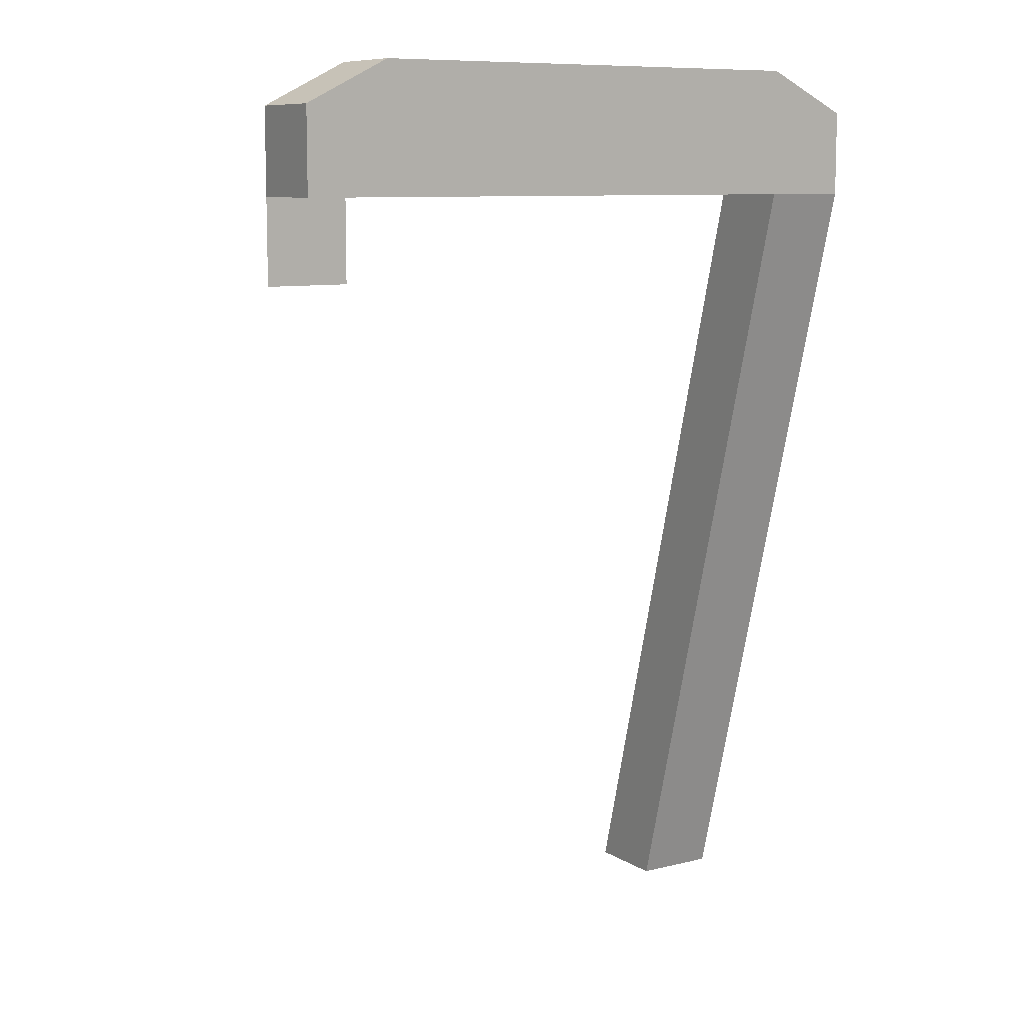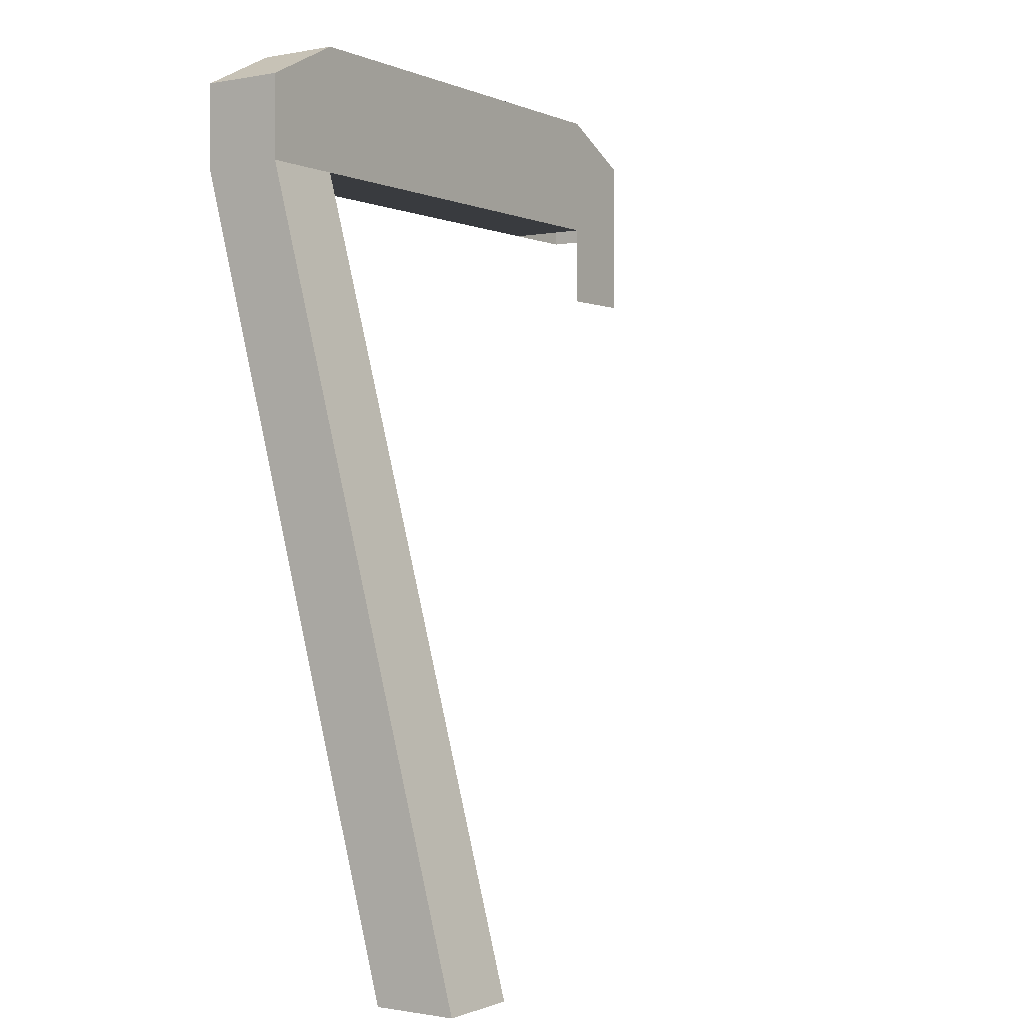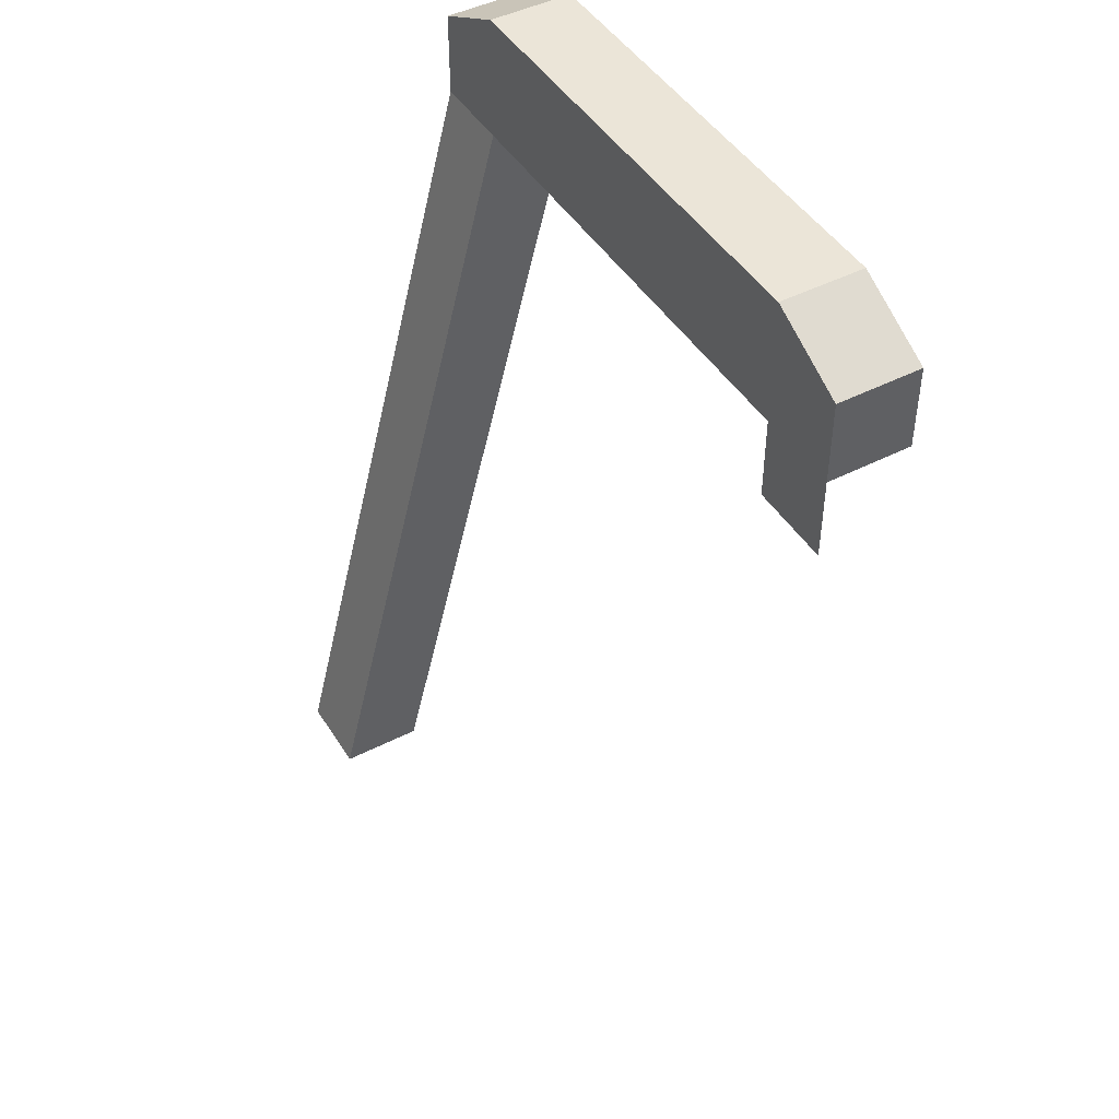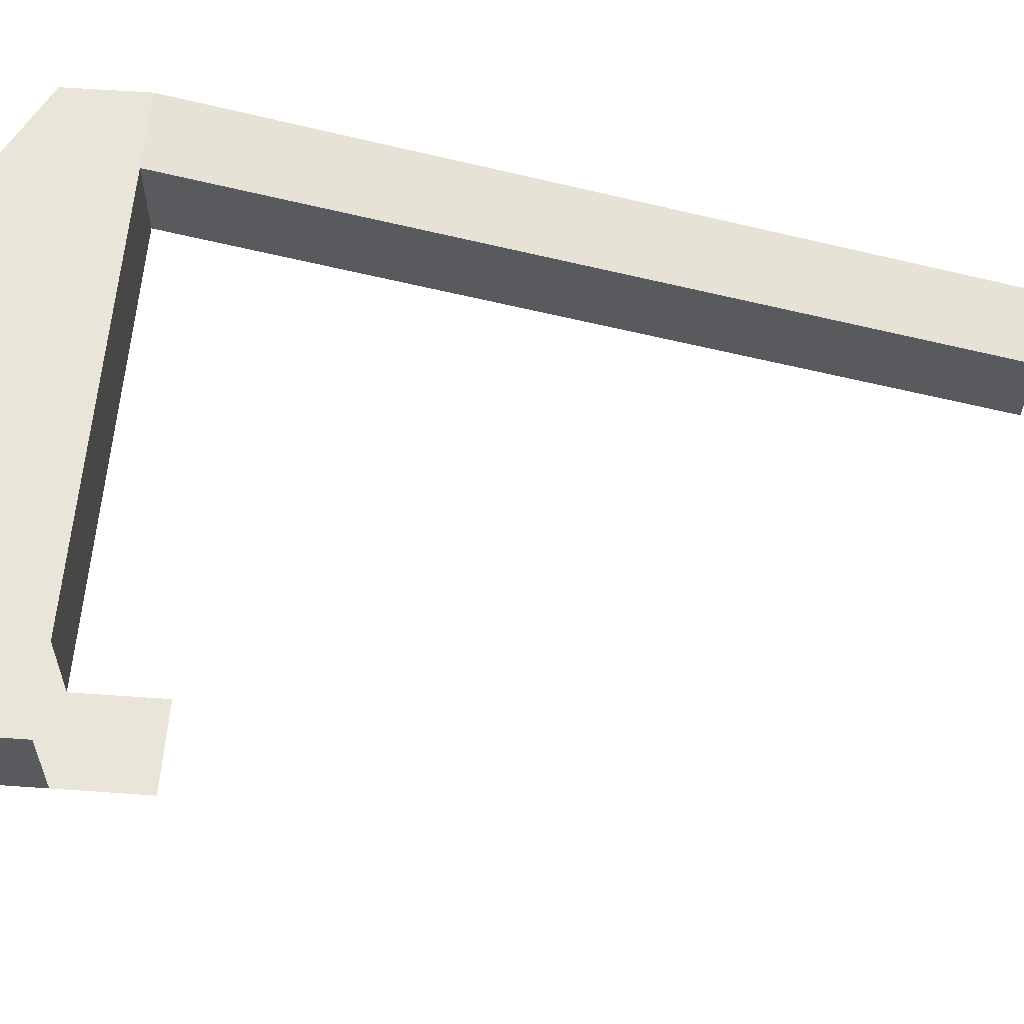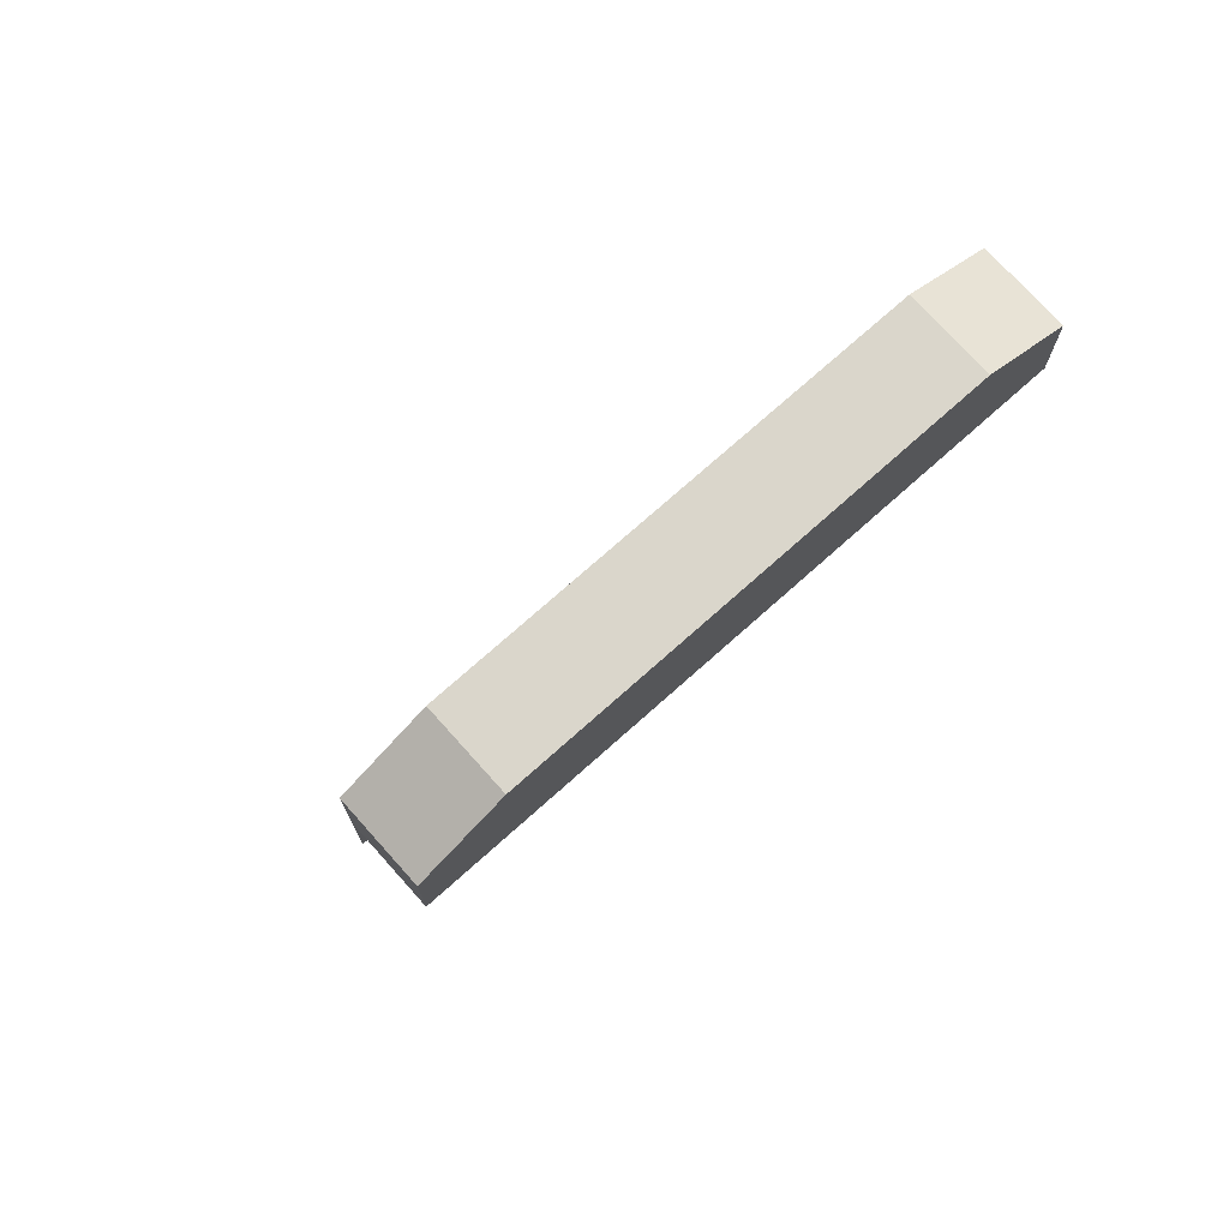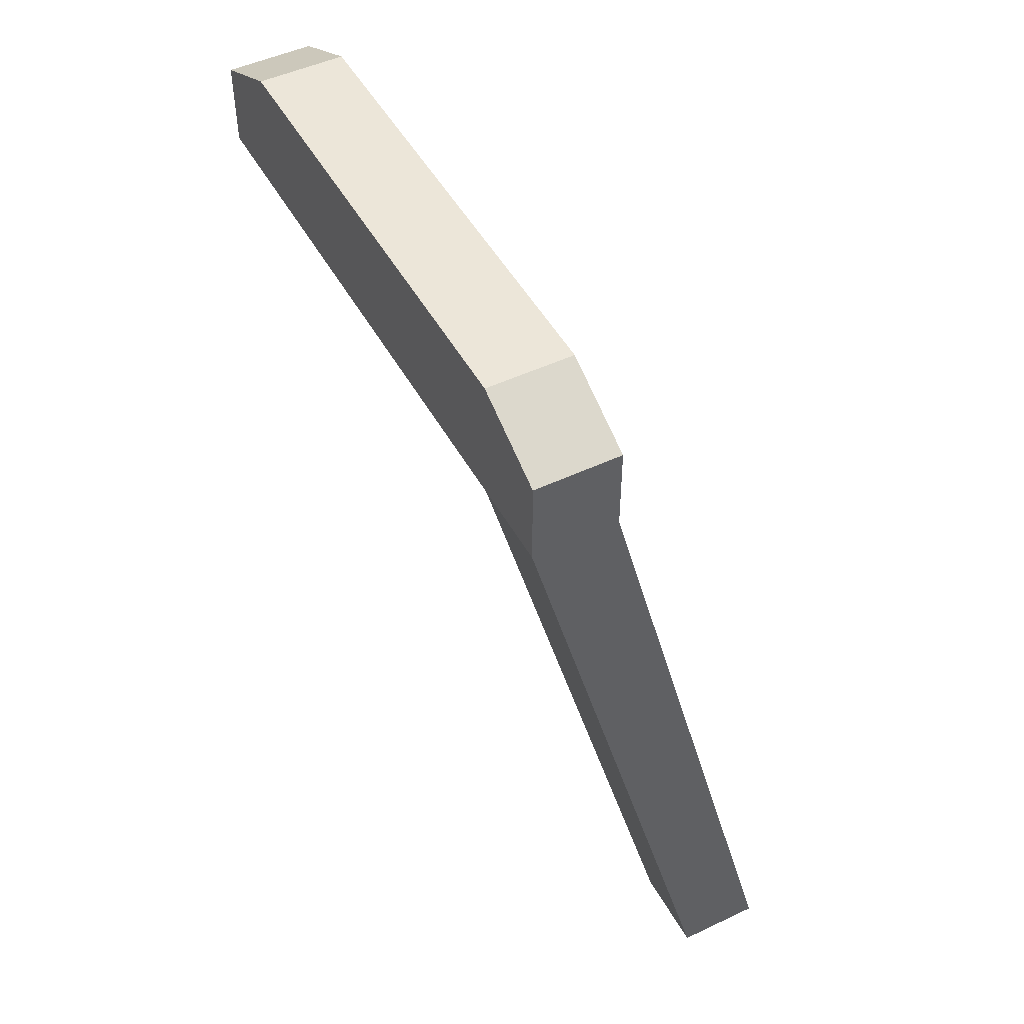
<metadata>
{"format":"obj","ext":"obj","renderer":"f3d","projection":"perspective","resolution":1024,"background":"white","views":[{"elev":9.3,"azim":147.1,"up":"+Z"},{"elev":-0.9,"azim":-56.0,"up":"+Z"},{"elev":45.9,"azim":59.6,"up":"+Z"},{"elev":58.5,"azim":94.2,"up":"+Y"},{"elev":73.7,"azim":138.2,"up":"+Z"},{"elev":48.6,"azim":-117.8,"up":"+Z"}]}
</metadata>
<code>
g pb_Mesh35392
v -2 4 10
v -6 8 12
v -6 4 12
v -2 8 10
v -6 4 2
v -2 4 2
v -6 4 6
v -2 4 6
v -32 8 6
v -32 4 6
v -32 8 10
v -32 4 10
v -6 4 12
v -2 4 10
v -2 4 6
v -2 8 6
v -2 4 10
v -2 8 10
v -2 8 6
v -6 8 6
v -2 8 10
v -6 8 12
v -6 8 6
v -6 4 6
v -28 8 6
v -28 4 6
v -28 8 12
v -28 8 6
v -28 4 6
v -28 4 12
v -6 4 12
v -6 8 12
v -28 4 12
v -28 8 12
v -32 8 10
v -32 8 6
v -32 4 6
v -32 4 10
v -28 4 12
v -28 8 12
v -32 4 10
v -32 8 10
v -28 8 6
v -28 4 6
v -28 -2 -32
v -28 -6 -32
v -32 8 6
v -28 8 6
v -32 -2 -32
v -28 -2 -32
v -28 4 6
v -32 4 6
v -28 -6 -32
v -32 -6 -32
v -32 -6 -32
v -32 -2 -32
g pb_Mesh35392_0
g pb_Mesh35392_1
f 3 2 1
f 2 4 1
f 7 6 5
f 7 8 6
f 11 10 9
f 11 12 10
f 13 8 7
f 13 14 8
f 17 16 15
f 17 18 16
f 21 20 19
f 21 22 20
f 25 24 23
f 25 26 24
f 27 20 22
f 27 28 20
f 29 13 7
f 29 30 13
f 33 32 31
f 33 34 32
f 35 28 27
f 35 36 28
f 37 30 29
f 37 38 30
f 41 40 39
f 41 42 40
f 45 44 43
f 45 46 44
f 49 48 47
f 49 50 48
f 53 52 51
f 53 54 52
f 55 9 10
f 55 56 9

</code>
